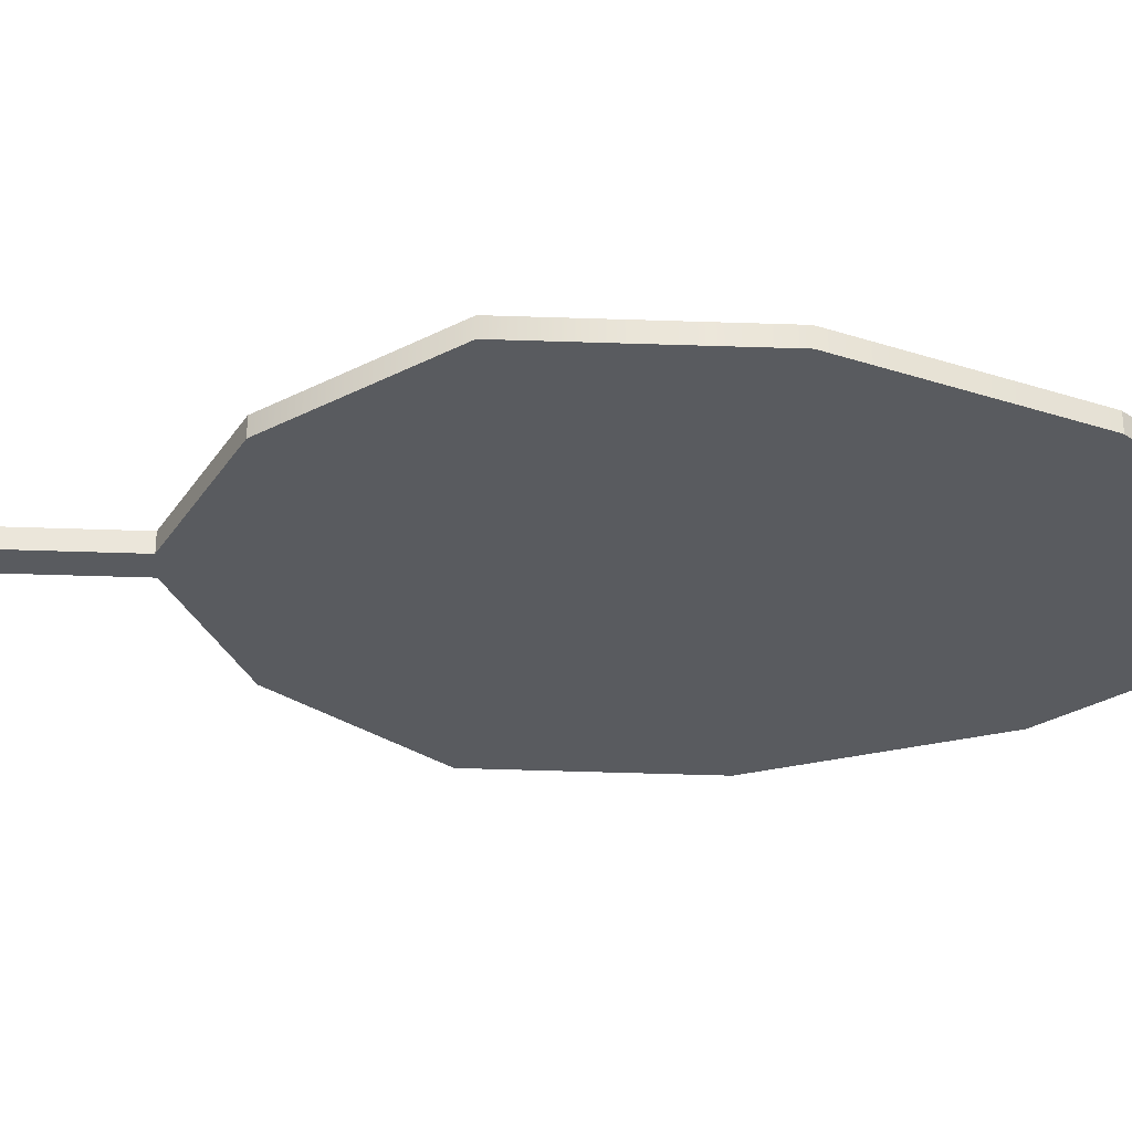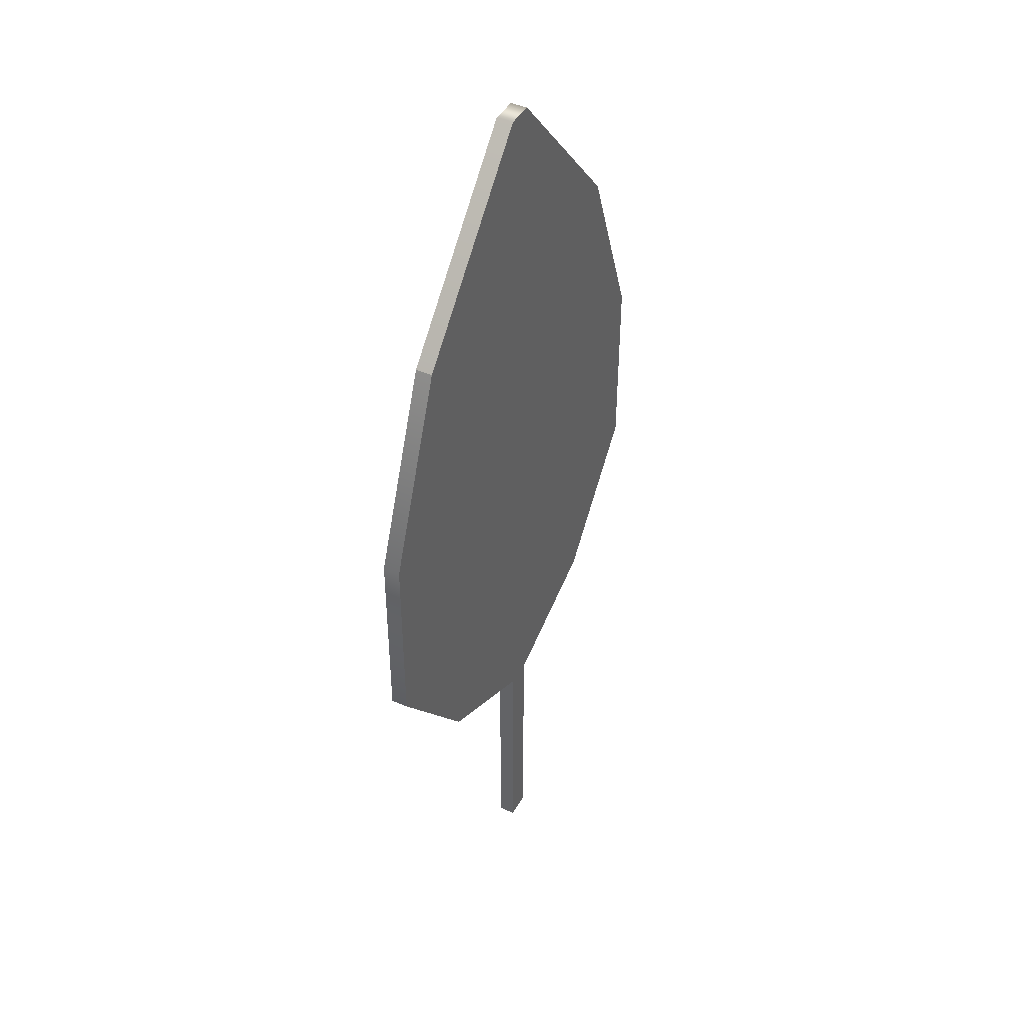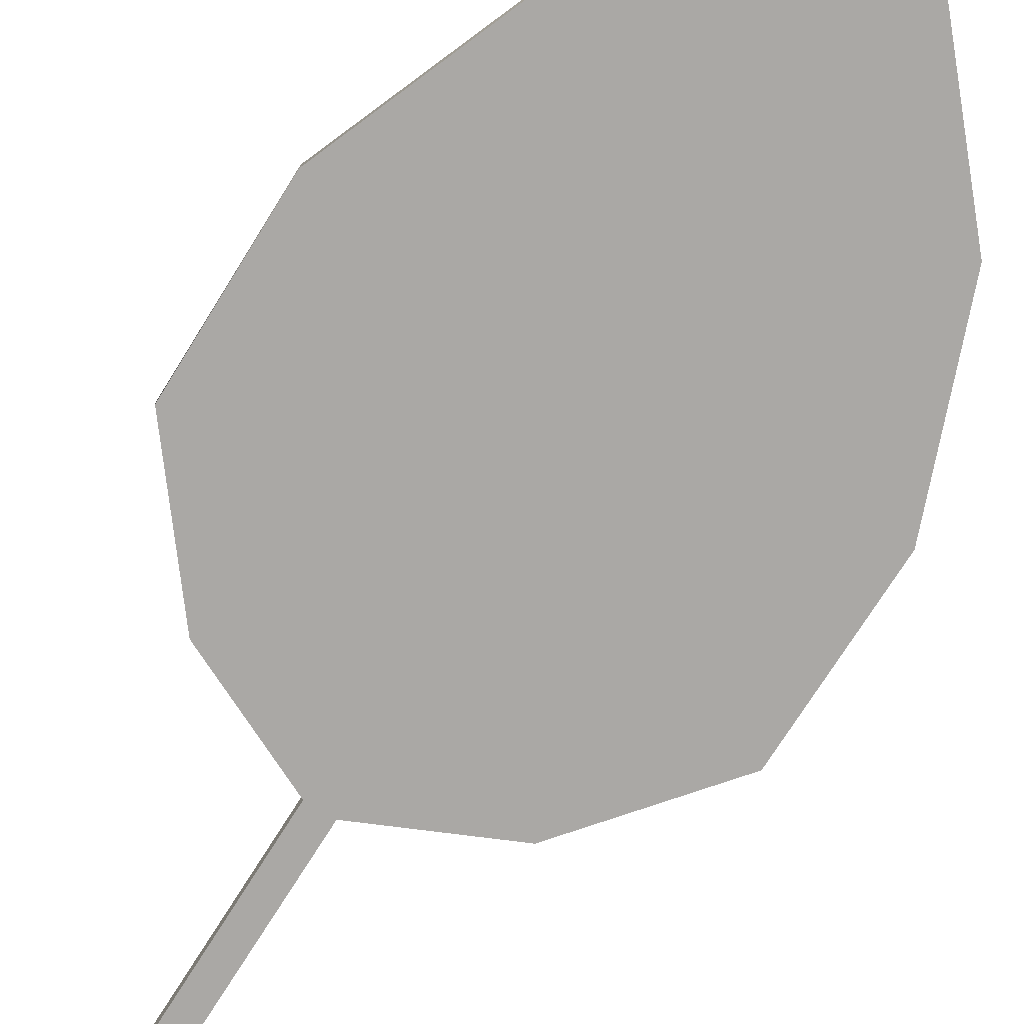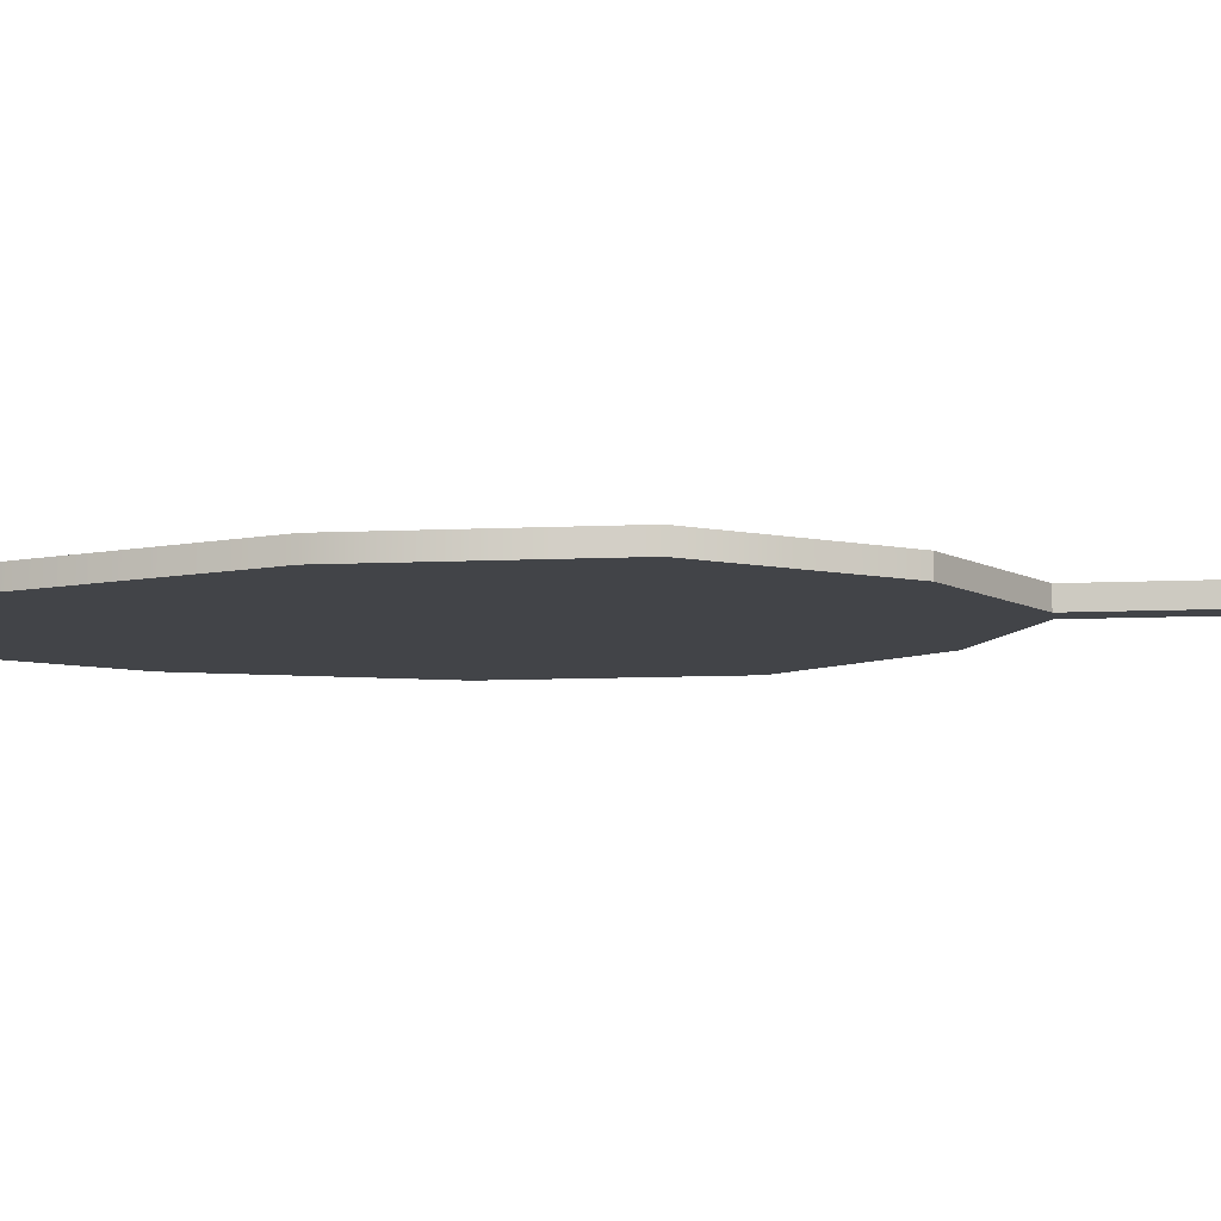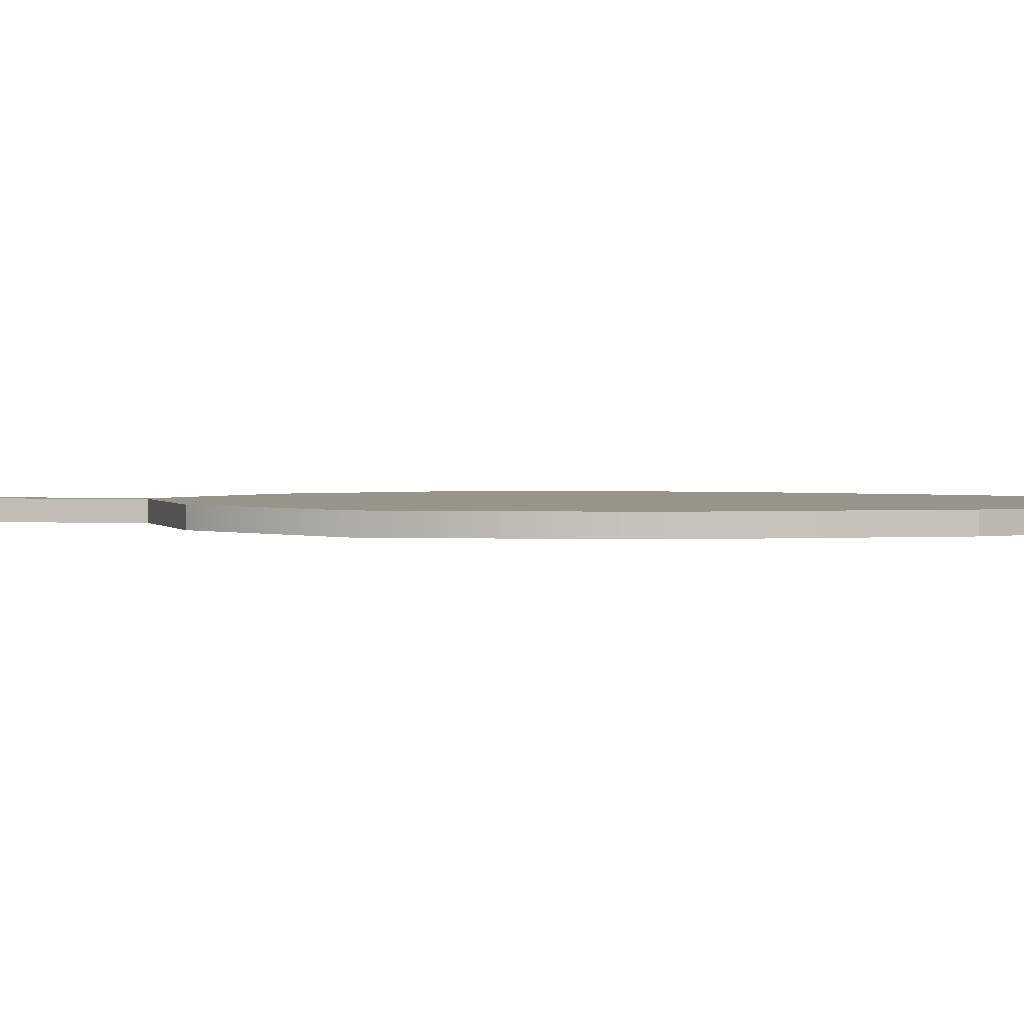
<metadata>
{"format":"obj","ext":"obj","renderer":"f3d","projection":"perspective","resolution":1024,"background":"white","views":[{"elev":-32.5,"azim":87.0,"up":"+Z"},{"elev":43.0,"azim":-62.3,"up":"+Y"},{"elev":-75.1,"azim":147.8,"up":"+Z"},{"elev":-8.1,"azim":-81.7,"up":"+Z"},{"elev":1.8,"azim":98.2,"up":"+Z"}]}
</metadata>
<code>
g default
v -0.3033 1.424 0.01462
v -0.02416 1.738 0.01462
v 0.02414 1.738 0.01462
v 0.3033 1.424 0.01462
v -0.3033 1.424 -0.01462
v -0.02416 1.738 -0.01462
v 0.02414 1.738 -0.01462
v 0.3033 1.424 -0.01462
v -0.4336 1.091 -0.01462
v -0.02416 1.091 -0.01462
v 0.02414 1.091 -0.01462
v 0.4336 1.091 -0.01462
v -0.4323 0.7576 -0.01462
v -0.02416 0.7576 -0.01462
v 0.02414 0.7576 -0.01462
v 0.4323 0.7576 -0.01462
v -0.2482 0.5282 -0.01462
v -0.02416 0.4243 -0.01462
v 0.02414 0.4243 -0.01462
v 0.2482 0.5282 -0.01462
v -0.2482 0.5282 0.01462
v -0.02416 0.4243 0.01462
v 0.02414 0.4243 0.01462
v 0.2482 0.5282 0.01462
v -0.4323 0.7576 0.01462
v -0.02416 0.7576 0.01462
v 0.02414 0.7576 0.01462
v 0.4323 0.7576 0.01462
v -0.4336 1.091 0.01462
v -0.02416 1.091 0.01462
v 0.02414 1.091 0.01462
v 0.4336 1.091 0.01462
v -0.02416 -0.000614 -0.01462
v 0.02414 -0.000614 -0.01462
v 0.02414 -0.000614 0.01462
v -0.02416 -0.000614 0.01462
g pCube1
f 1 2 5
f 5 2 6
f 2 3 6
f 6 3 7
f 3 4 7
f 7 4 8
f 6 10 5
f 5 10 9
f 6 7 10
f 10 7 11
f 7 8 11
f 11 8 12
f 9 10 13
f 13 10 14
f 10 11 14
f 14 11 15
f 12 16 11
f 11 16 15
f 13 14 17
f 17 14 18
f 14 15 18
f 18 15 19
f 16 20 15
f 15 20 19
f 17 18 21
f 21 18 22
f 33 34 36
f 36 34 35
f 19 20 23
f 23 20 24
f 22 26 21
f 21 26 25
f 22 23 26
f 26 23 27
f 23 24 27
f 27 24 28
f 26 30 25
f 25 30 29
f 26 27 30
f 30 27 31
f 27 28 31
f 31 28 32
f 29 30 1
f 1 30 2
f 30 31 2
f 2 31 3
f 32 4 31
f 31 4 3
f 28 24 16
f 16 24 20
f 32 28 12
f 12 28 16
f 4 32 8
f 8 32 12
f 21 25 17
f 17 25 13
f 25 29 13
f 13 29 9
f 29 1 9
f 9 1 5
f 18 19 33
f 33 19 34
f 19 23 34
f 34 23 35
f 23 22 35
f 35 22 36
f 22 18 36
f 36 18 33

</code>
